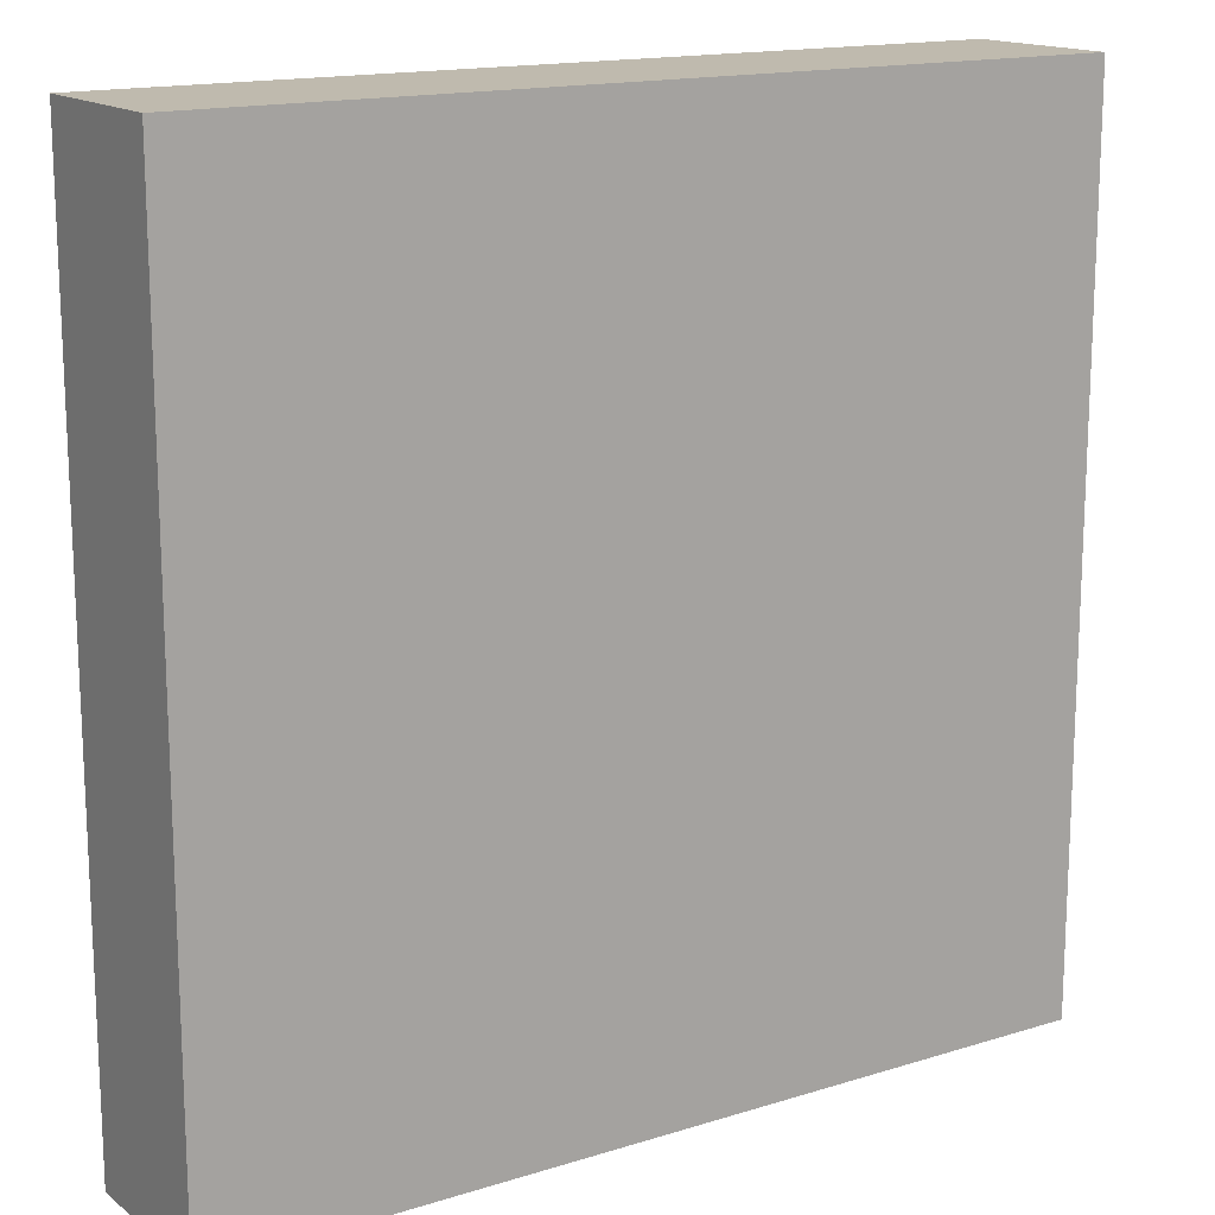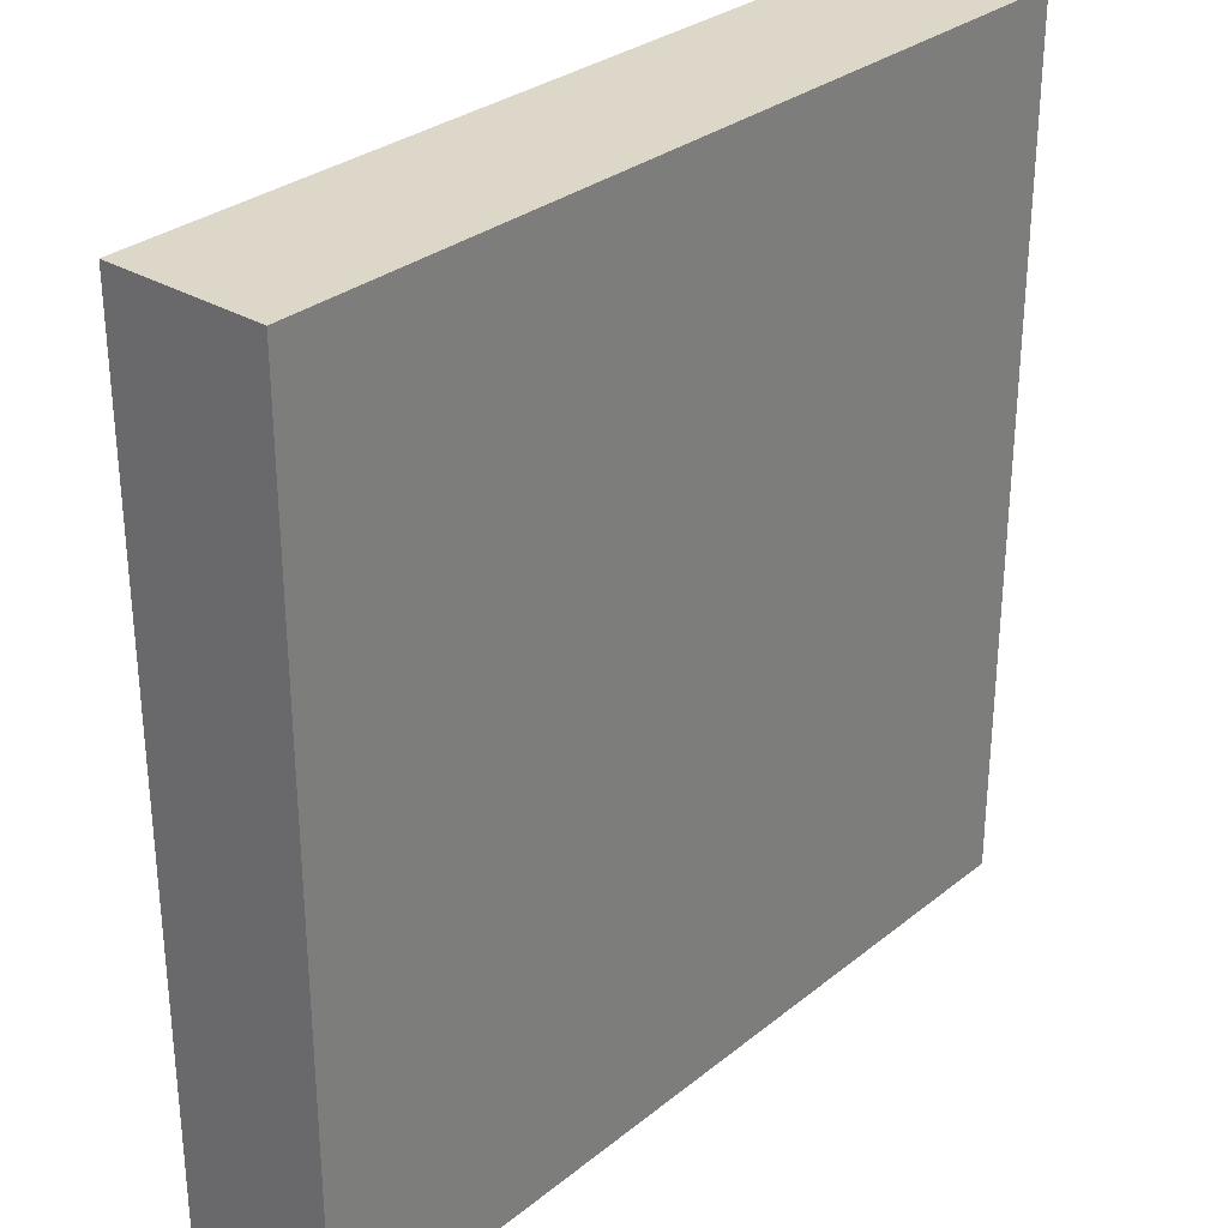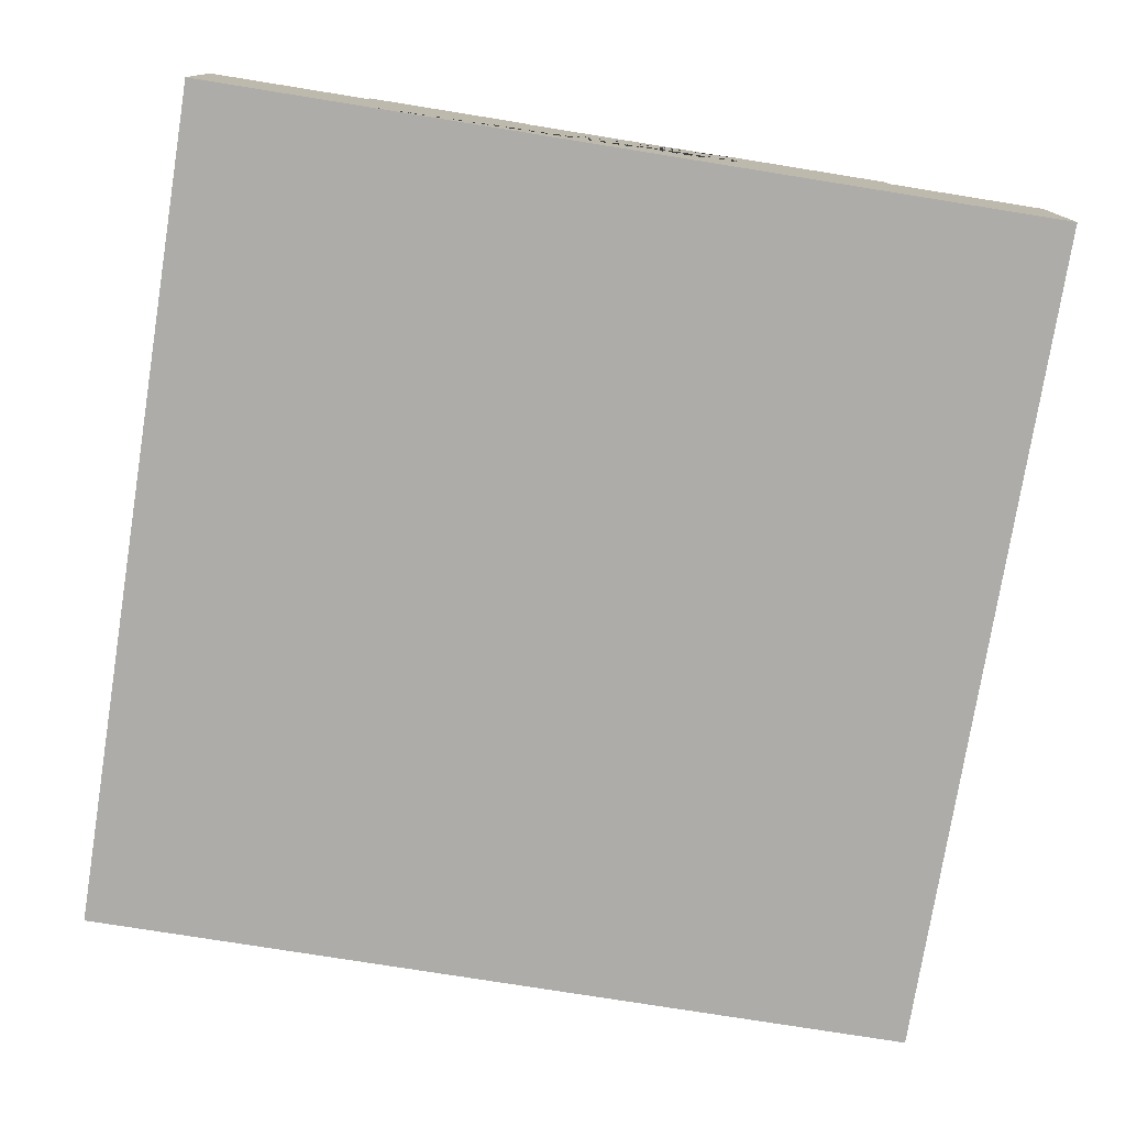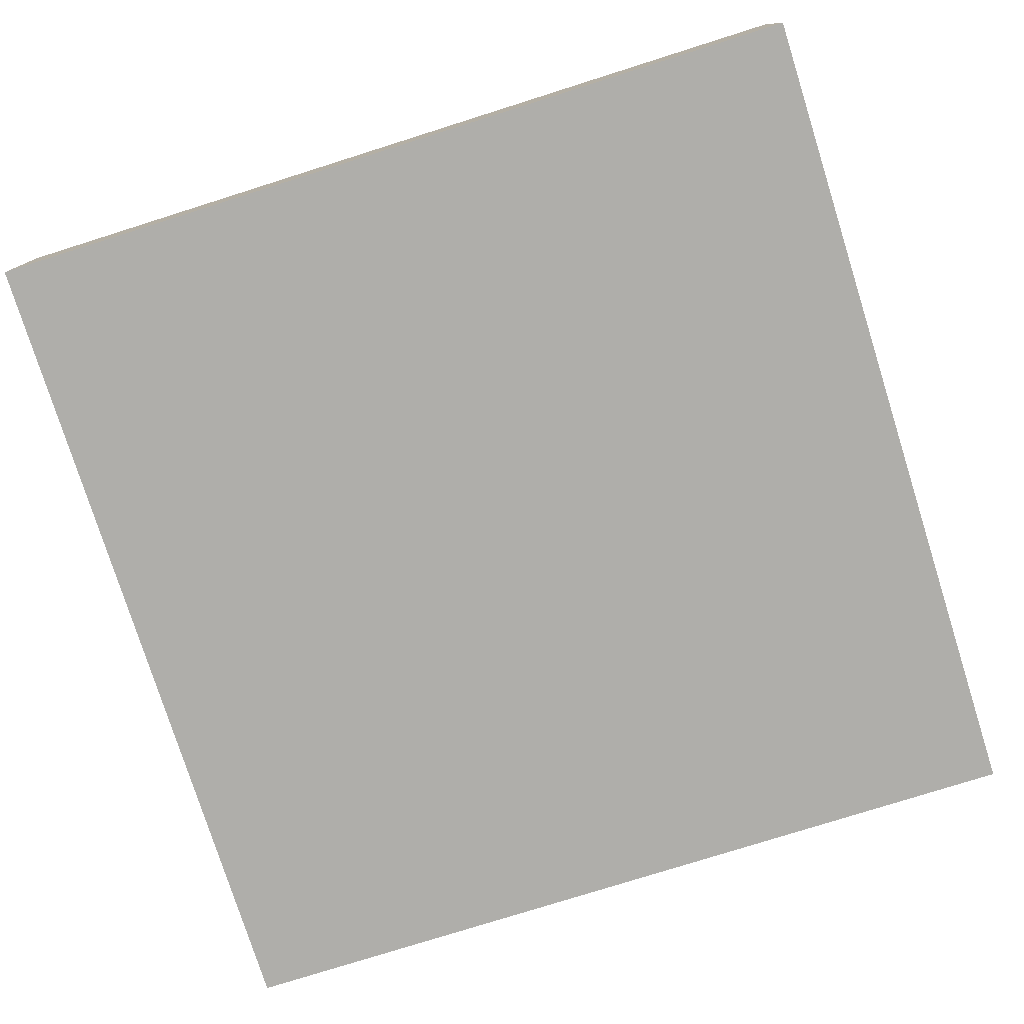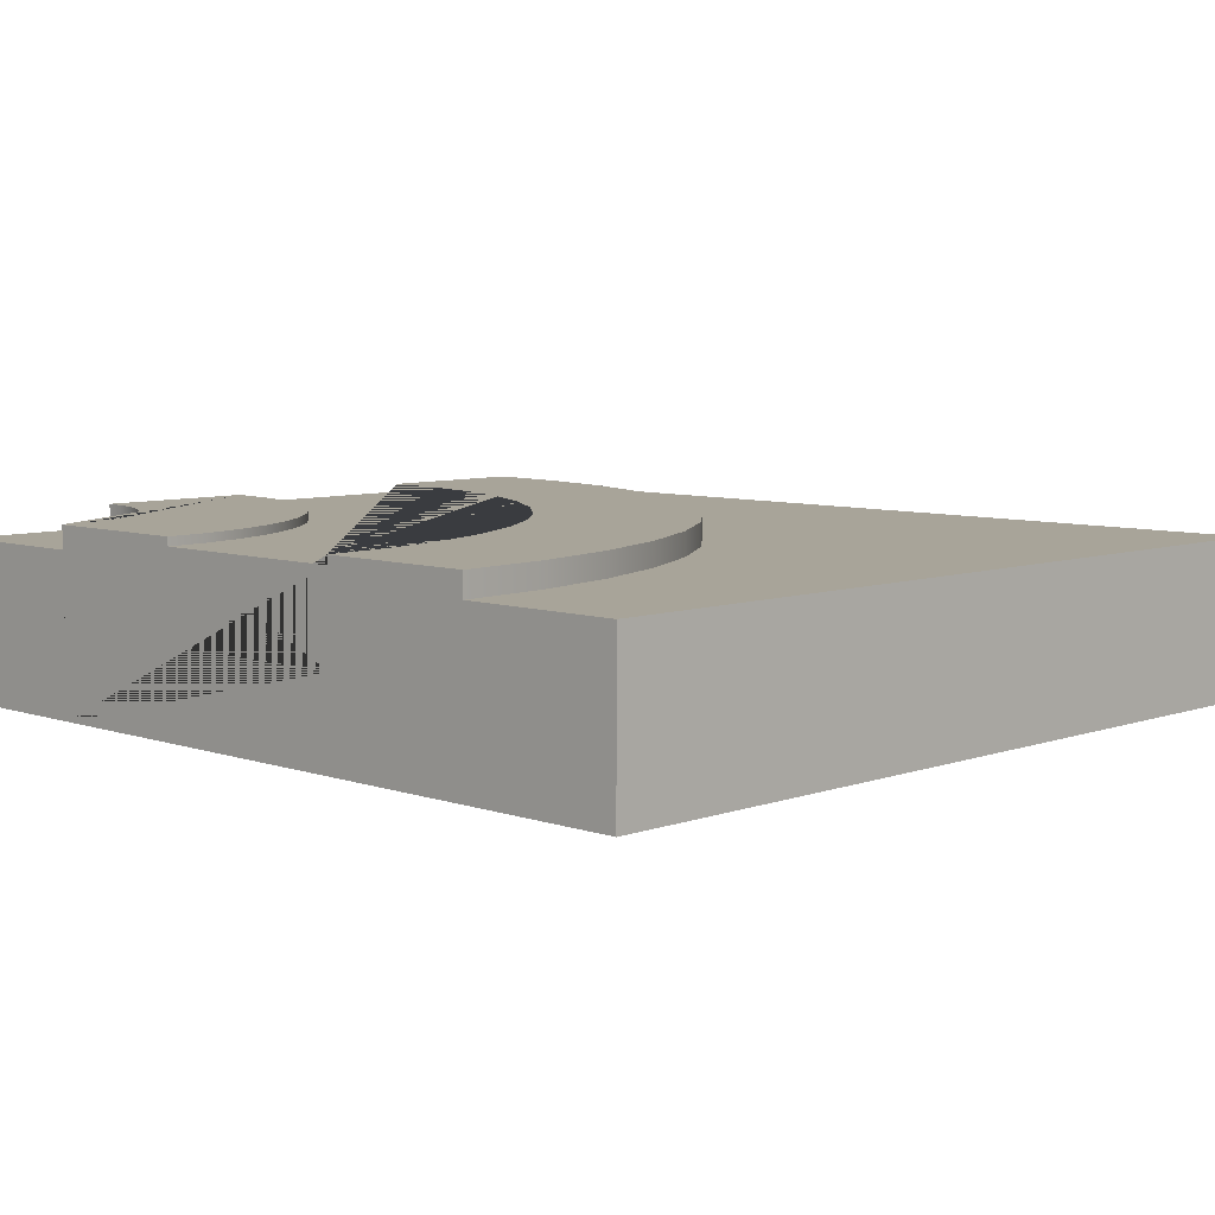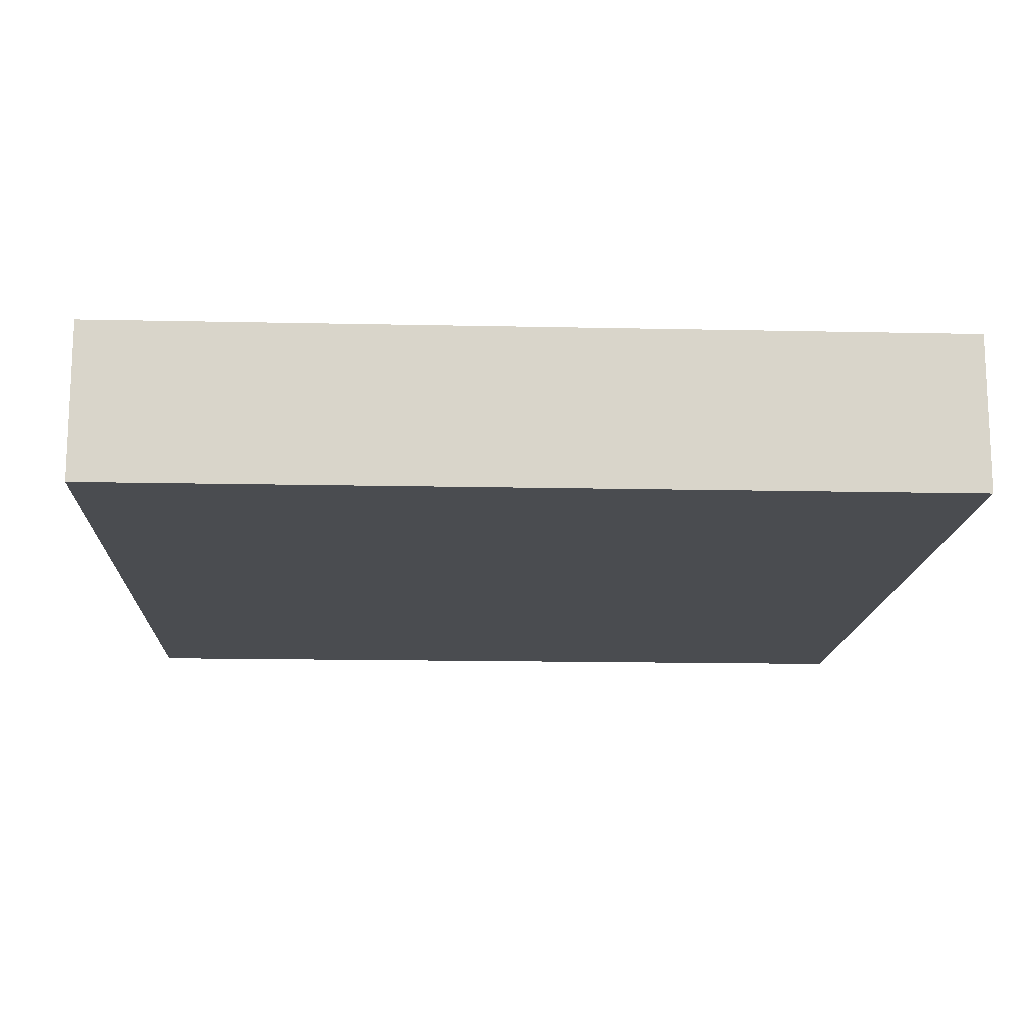
<metadata>
{"format":"obj","ext":"obj","renderer":"f3d","projection":"perspective","resolution":1024,"background":"white","views":[{"elev":15.6,"azim":-33.1,"up":"+Z"},{"elev":30.3,"azim":-49.0,"up":"+Z"},{"elev":-76.7,"azim":170.9,"up":"+Y"},{"elev":-77.6,"azim":-72.5,"up":"+Y"},{"elev":7.1,"azim":-135.6,"up":"+Y"},{"elev":-14.8,"azim":-92.7,"up":"+Y"}]}
</metadata>
<code>
g Mesh1 Group1 Model
v 2.062 0.63 -1.376
v 2.282 0.63 -1.268
v 2.282 0.6 -1.268
v 2.062 0.6 -1.376
f 1 2 3 4
v 1.125 0.63 -3
v 0.5625 0.63 -3
v 0.5834 0.63 -2.682
v 0.6456 0.63 -2.369
v 0.748 0.63 -2.067
v 0.8891 0.63 -1.781
v 1.066 0.63 -1.516
v 1.276 0.63 -1.276
v 1.516 0.63 -1.066
v 1.781 0.63 -0.8891
v 2.067 0.63 -0.748
v 2.369 0.63 -0.6456
v 2.682 0.63 -0.5834
v 3 0.63 -0.5625
v 3 0.63 -1.125
v 2.755 0.63 -1.141
v 2.515 0.63 -1.189
v 1.859 0.63 -1.512
v 1.674 0.63 -1.674
v 1.512 0.63 -1.859
v 1.376 0.63 -2.062
v 1.268 0.63 -2.282
v 1.189 0.63 -2.515
v 1.141 0.63 -2.755
f 5 6 7 8 9 10 11 12 13 14 15 16 17 18 19 20 21 2 1 22 23 24 25 26 27 28
v 2.438 0 -3
v 0.5625 0 -3
v 0.5625 0.55 -3
v 1.125 0.6 -3
v 1.125 0.3 -3
v 1.875 0.3 -3
v 1.875 0.6 -3
v 1.875 0.63 -3
v 2.438 0.63 -3
v 2.438 0.55 -3
f 29 30 31 6 5 32 33 34 35 36 37 38
v 3 0 -3
v 3 0 -2.438
v 3 0 -0.5625
v 3 0 -0
v 0 0 -3.465e-14
v 1.733e-14 0 -3
f 29 39 40 41 42 43 44 30
v 3 0.55 -3
f 39 29 38 45
v 2.442 0.55 -2.927
v 2.457 0.55 -2.854
v 2.48 0.55 -2.785
v 2.513 0.55 -2.719
v 2.554 0.55 -2.658
v 2.602 0.55 -2.602
v 2.658 0.55 -2.554
v 2.719 0.55 -2.513
v 2.785 0.55 -2.48
v 2.854 0.55 -2.457
v 2.927 0.55 -2.442
v 3 0.55 -2.438
f 45 38 46 47 48 49 50 51 52 53 54 55 56 57
v 2.442 0.63 -2.927
f 37 58 46 38
v 3 0.63 -1.875
v 3 0.63 -2.438
v 2.927 0.63 -2.442
v 2.854 0.63 -2.457
v 2.785 0.63 -2.48
v 2.719 0.63 -2.513
v 2.658 0.63 -2.554
v 2.602 0.63 -2.602
v 2.554 0.63 -2.658
v 2.513 0.63 -2.719
v 2.48 0.63 -2.785
v 2.457 0.63 -2.854
v 1.885 0.63 -2.853
v 1.913 0.63 -2.709
v 1.961 0.63 -2.569
v 2.026 0.63 -2.438
v 2.107 0.63 -2.315
v 2.204 0.63 -2.204
v 2.315 0.63 -2.107
v 2.438 0.63 -2.026
v 2.569 0.63 -1.961
v 2.709 0.63 -1.913
v 2.853 0.63 -1.885
f 59 60 61 62 63 64 65 66 67 68 69 70 58 37 36 71 72 73 74 75 76 77 78 79 80 81
v 3 0.6 -1.875
v 3 0.3 -1.875
v 3 0.3 -1.125
v 3 0.6 -1.125
v 3 0.55 -0.5625
f 41 40 57 60 59 82 83 84 85 19 18 86
f 45 57 40 39
f 61 60 57 56
f 62 61 56 55
f 63 62 55 54
f 64 63 54 53
f 65 64 53 52
f 66 65 52 51
f 67 66 51 50
f 68 67 50 49
f 69 68 49 48
f 70 69 48 47
f 58 70 47 46
v 2.853 0.6 -1.885
f 59 81 87 82
v 2.709 0.6 -1.913
f 81 80 88 87
v 2.569 0.6 -1.961
f 80 79 89 88
v 2.438 0.6 -2.026
f 79 78 90 89
v 2.315 0.6 -2.107
f 78 77 91 90
v 2.204 0.6 -2.204
f 77 76 92 91
v 2.107 0.6 -2.315
f 76 75 93 92
v 2.026 0.6 -2.438
f 75 74 94 93
v 1.961 0.6 -2.569
f 74 73 95 94
v 1.913 0.6 -2.709
f 73 72 96 95
v 1.885 0.6 -2.853
f 72 71 97 96
f 71 36 35 97
v 1.141 0.6 -2.755
v 1.189 0.6 -2.515
v 1.268 0.6 -2.282
v 1.376 0.6 -2.062
v 1.512 0.6 -1.859
v 1.674 0.6 -1.674
v 1.859 0.6 -1.512
v 2.515 0.6 -1.189
v 2.755 0.6 -1.141
f 35 32 98 99 100 101 102 103 104 4 3 105 106 85 82 87 88 89 90 91 92 93 94 95 96 97
f 35 34 33 32
f 5 28 98 32
f 28 27 99 98
f 27 26 100 99
f 26 25 101 100
f 25 24 102 101
f 24 23 103 102
f 23 22 104 103
f 22 1 4 104
f 2 21 105 3
f 21 20 106 105
f 20 19 85 106
f 85 84 83 82
v 2.682 0.55 -0.5834
f 18 17 107 86
v 2.369 0.55 -0.6456
f 17 16 108 107
v 2.067 0.55 -0.748
f 16 15 109 108
v 1.781 0.55 -0.8891
f 15 14 110 109
v 1.516 0.55 -1.066
f 14 13 111 110
v 1.276 0.55 -1.276
f 13 12 112 111
v 1.066 0.55 -1.516
f 12 11 113 112
v 0.8891 0.55 -1.781
f 11 10 114 113
v 0.748 0.55 -2.067
f 10 9 115 114
v 0.6456 0.55 -2.369
f 9 8 116 115
v 0.5834 0.55 -2.682
f 8 7 117 116
f 7 6 31 117
v 3 0.55 -0
v 1.733e-14 0.55 -3
v 0 0.55 -3.465e-14
f 118 86 107 108 109 110 111 112 113 114 115 116 117 31 119 120
f 42 41 86 118
f 120 43 42 118
f 119 44 43 120
f 119 31 30 44

</code>
